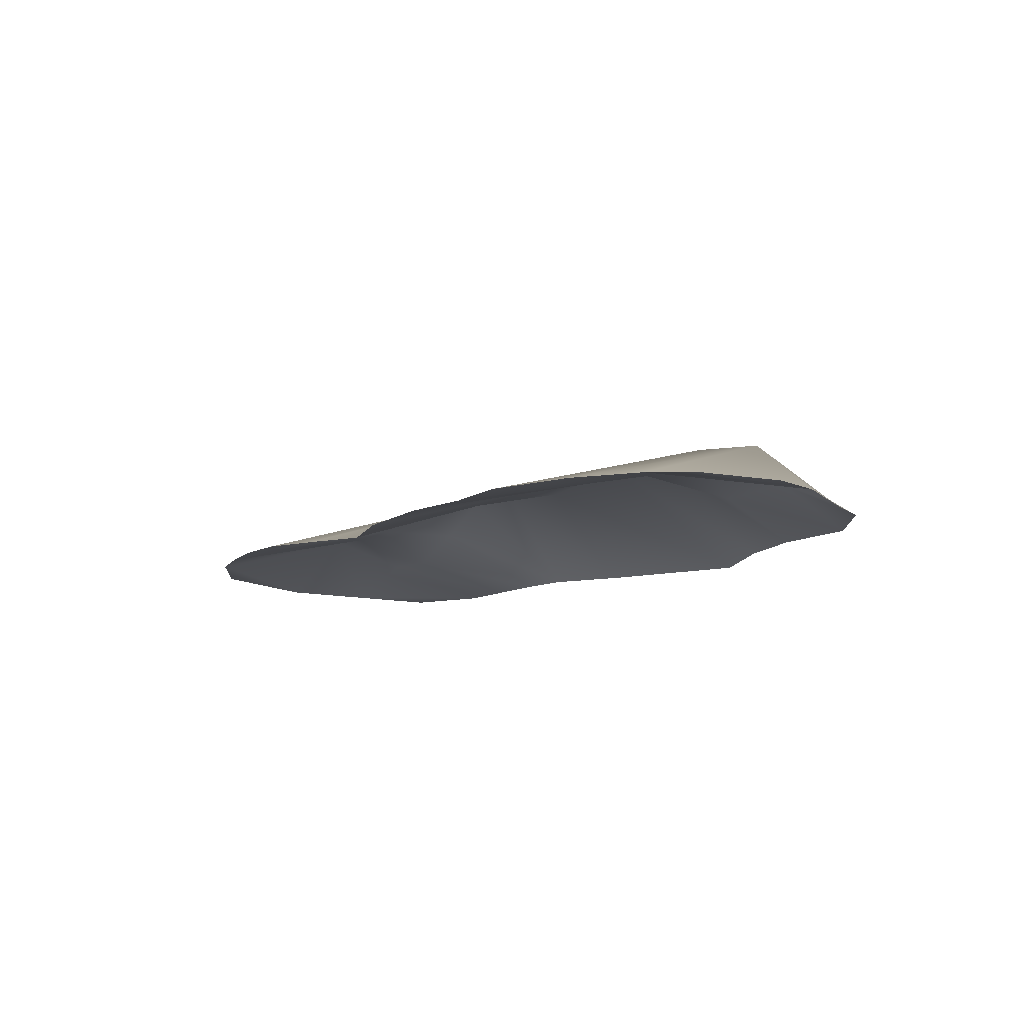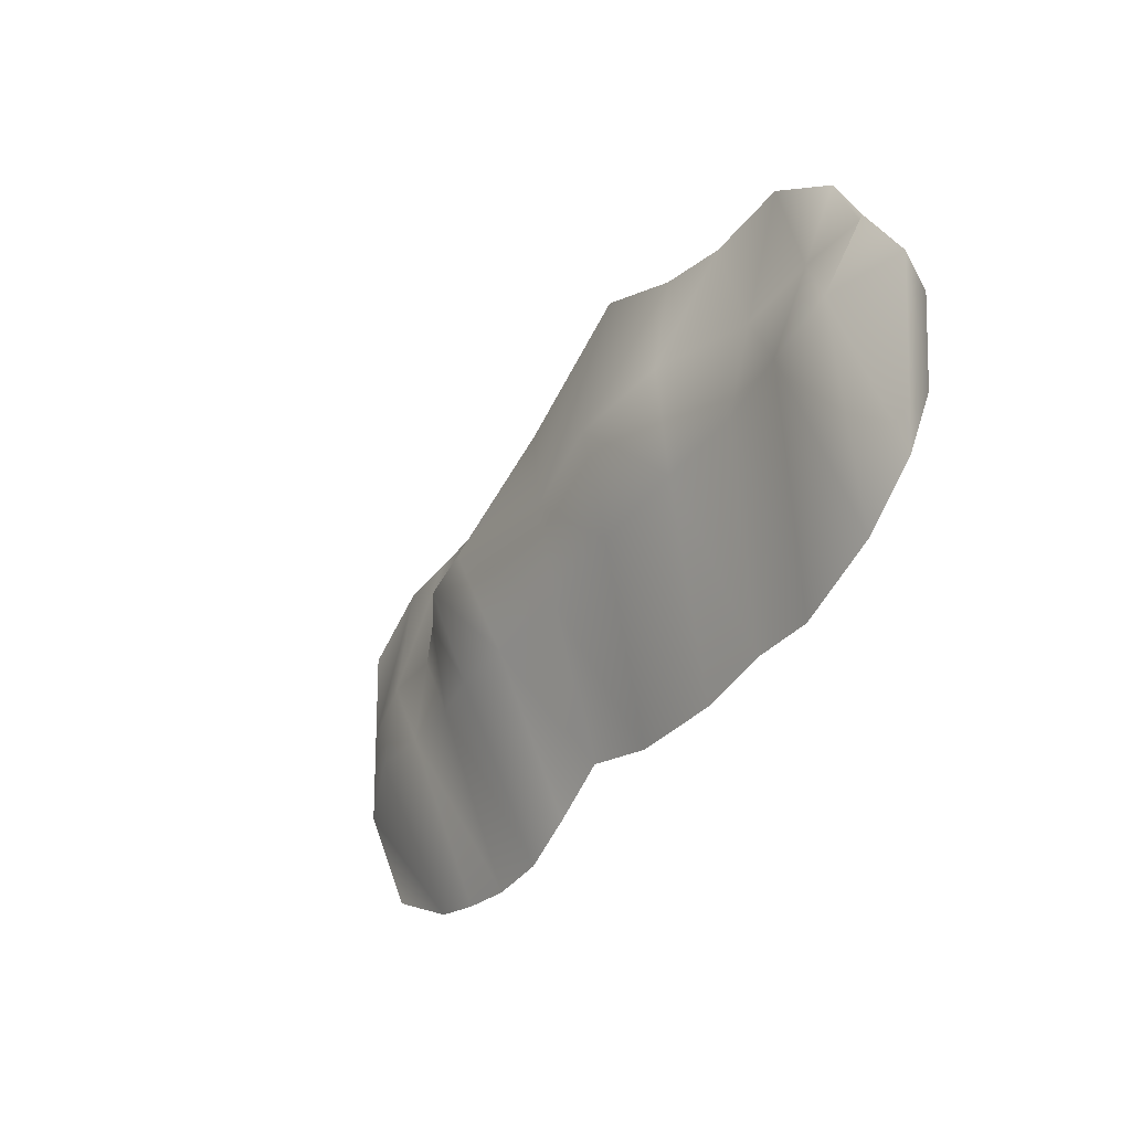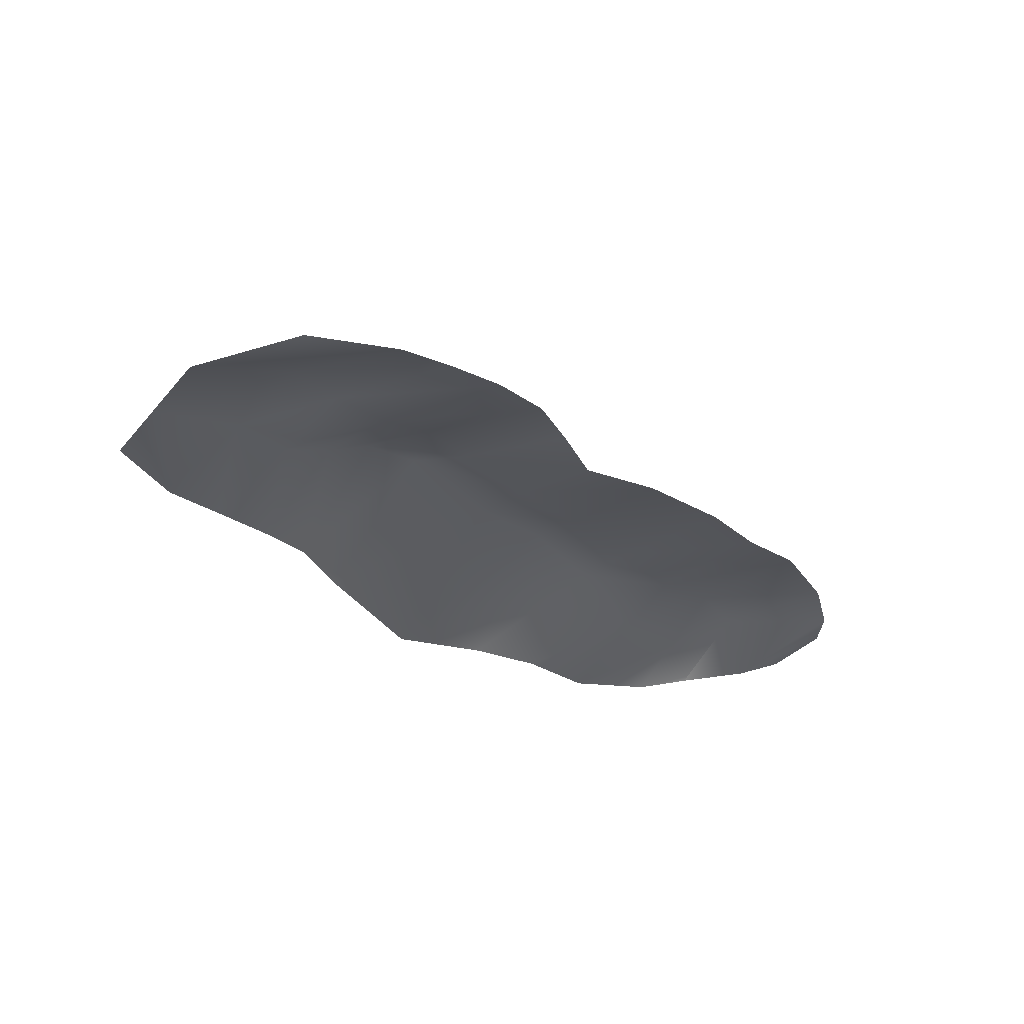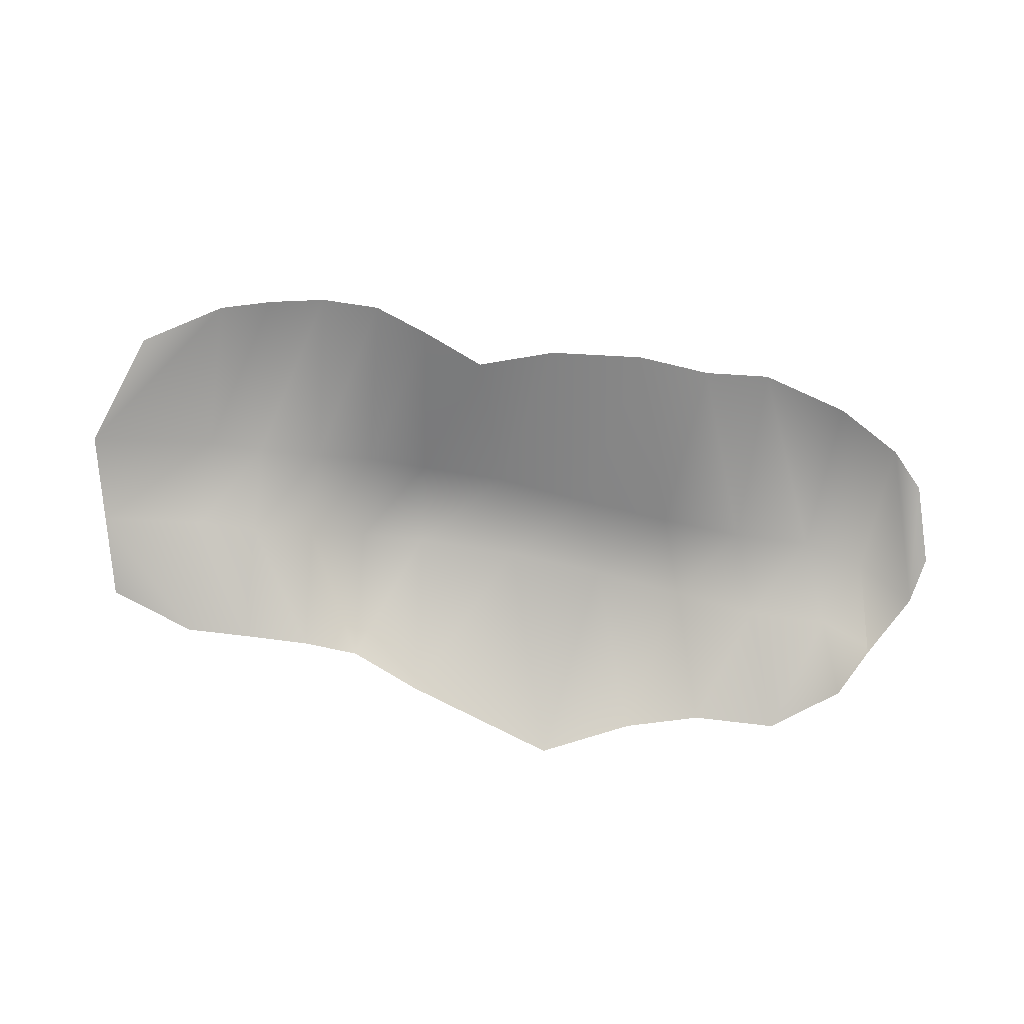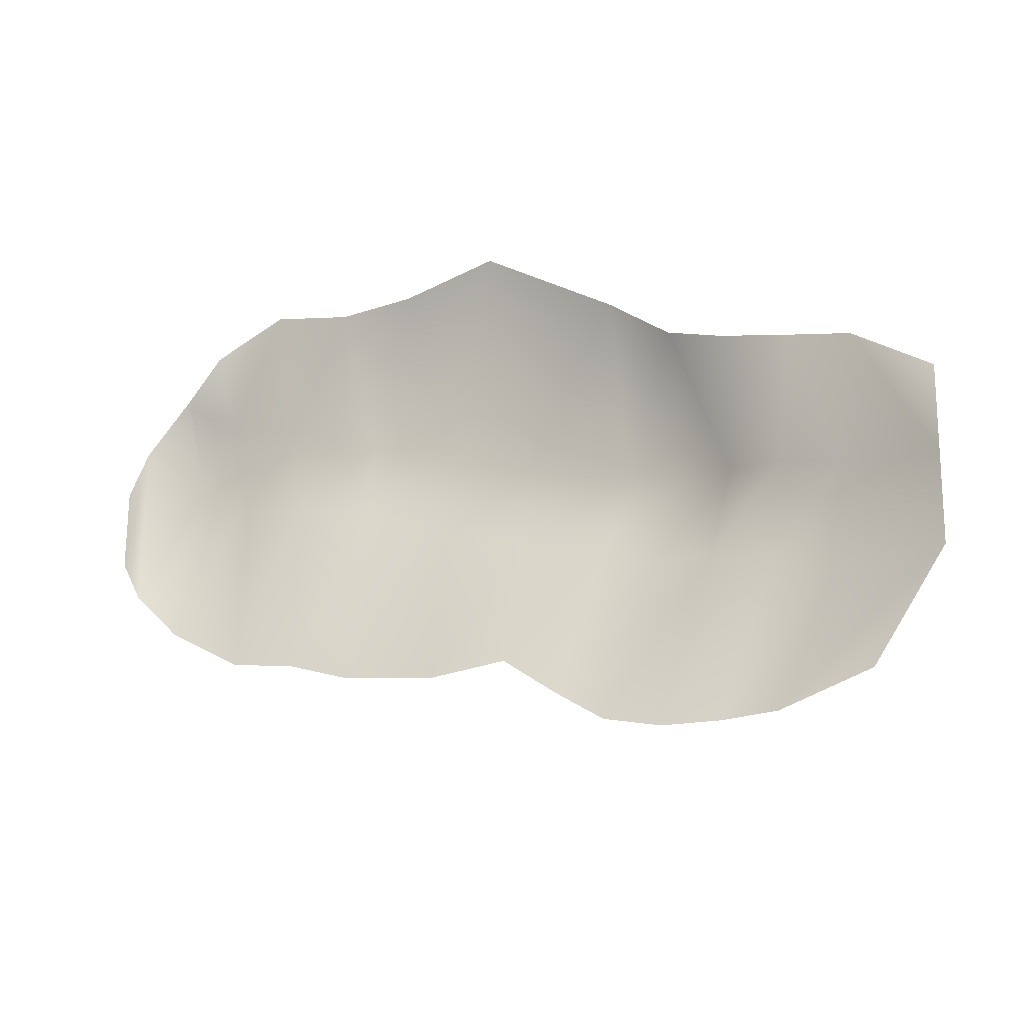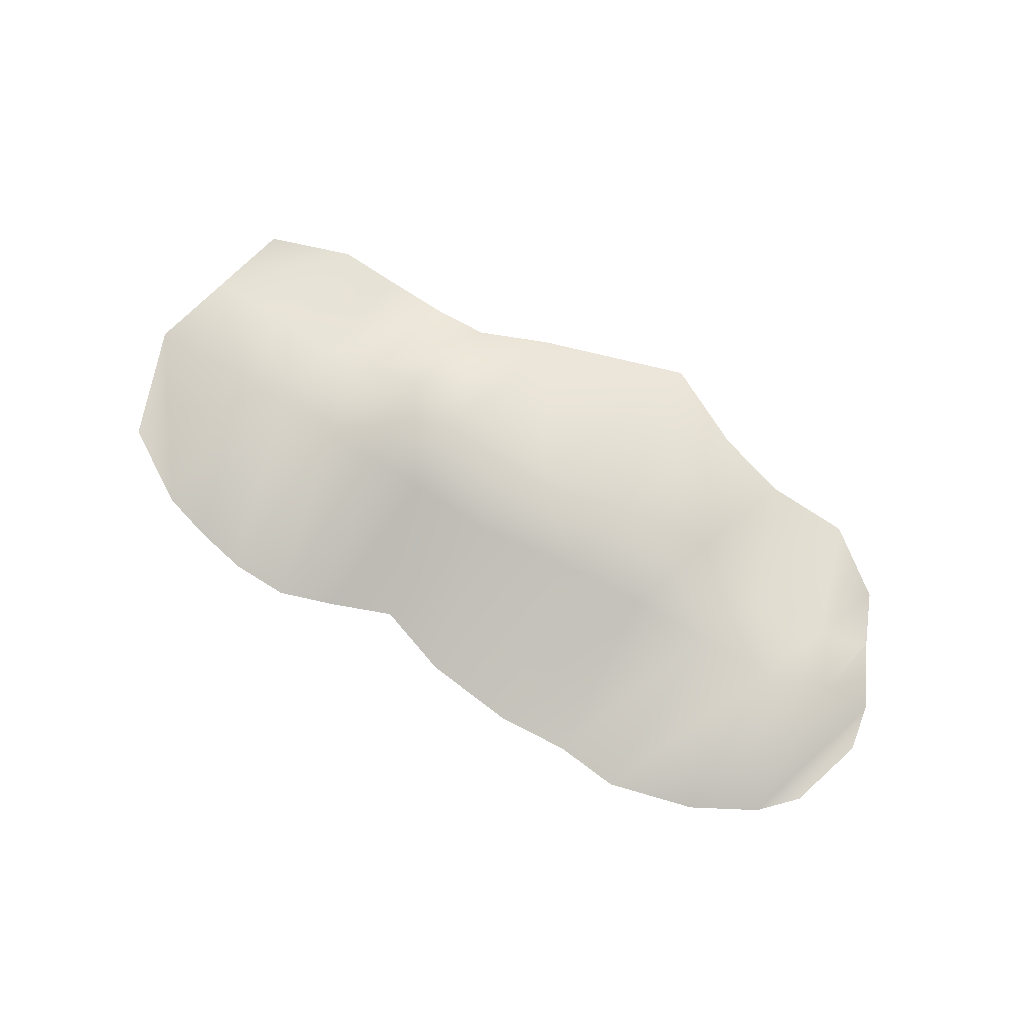
<metadata>
{"format":"obj","ext":"obj","renderer":"f3d","projection":"perspective","resolution":1024,"background":"white","views":[{"elev":-10.8,"azim":-108.7,"up":"+Y"},{"elev":-17.6,"azim":-121.9,"up":"+Z"},{"elev":-28.9,"azim":149.9,"up":"+Y"},{"elev":-76.8,"azim":-172.2,"up":"+Y"},{"elev":-27.0,"azim":28.0,"up":"+Z"},{"elev":76.2,"azim":-132.1,"up":"+Y"}]}
</metadata>
<code>
v -34.03 0.3533 8.111
v -32.34 0.2648 11.41
v -34.03 0.528 1.817
v -32.34 0.6196 -1.484
v 24.65 4.634 -9.302
v 33.43 0.8995 -11.57
v 21.17 1.157 -20.84
v 27.91 1.108 -19.09
v 20.39 4.25 -8.206
v 17.11 1.155 -20.78
v 15.68 4.339 -6.976
v 12.78 1.144 -20.37
v 11.34 5.208 -5.941
v 8.51 1.109 -19.13
v 4.869 1.037 -16.53
v 6.946 4.858 -4.654
v 0.8282 0.9494 -13.37
v 0.5498 4.258 -2.854
v -5.225 0.954 -13.53
v -6.143 4.526 0.0258
v -12.37 0.9161 -12.17
v -12.89 3.97 2.518
v -17.6 0.8602 -10.15
v -18.79 3.473 4.551
v -22.51 0.8329 -9.169
v -24.7 4.384 6.308
v -29.14 3.933 8.781
v -28.42 0.731 -5.498
v 26.27 2.829 -2.892
v 28.42 0.4212 5.664
v 33.74 0.712 -4.813
v 34.03 0.5338 1.606
v 21.85 2.599 -1.735
v 23.8 0.3881 6.857
v 17.38 4.605 -0.2588
v 18.83 0.351 8.194
v 13.26 6.847 0.9346
v 14.77 0.3107 9.644
v 8.347 7.578 2.322
v 10.21 0.2073 13.37
v 0.5334 5.673 4.107
v 0.04802 0.0121 20.4
v -6.637 6.564 7.039
v -7.368 0.04691 19.15
v -13.28 5.251 9.491
v -13.31 0.04539 19.2
v -19.14 2.053 11.21
v -19.64 0 20.84
v -25.16 2.108 12.81
v -25.58 0.06053 18.66
v -28.42 0.1503 15.43
v -28.47 0.4389 14.92
g def_surf_mat
f 1 2 3
f 2 4 3
f 5 6 7
f 6 8 7
f 9 5 10
f 5 7 10
f 11 9 12
f 9 10 12
f 13 11 14
f 11 12 14
f 14 15 13
f 15 16 13
f 15 17 16
f 17 18 16
f 17 19 18
f 19 20 18
f 19 21 20
f 21 22 20
f 21 23 22
f 23 24 22
f 23 25 24
f 25 26 24
f 27 26 28
f 26 25 28
f 2 27 4
f 27 28 4
f 29 30 31
f 30 32 31
f 29 31 5
f 31 6 5
f 33 34 29
f 34 30 29
f 33 29 9
f 29 5 9
f 35 36 33
f 36 34 33
f 35 33 11
f 33 9 11
f 37 38 35
f 38 36 35
f 37 35 13
f 35 11 13
f 13 16 37
f 16 39 37
f 37 39 38
f 39 40 38
f 16 18 39
f 18 41 39
f 39 41 40
f 41 42 40
f 18 20 41
f 20 43 41
f 41 43 42
f 43 44 42
f 20 22 43
f 22 45 43
f 43 45 44
f 45 46 44
f 22 24 45
f 24 47 45
f 45 47 46
f 47 48 46
f 24 26 47
f 26 49 47
f 47 49 48
f 49 50 48
f 51 50 52
f 50 49 52
f 52 49 27
f 49 26 27
f 2 51 27
f 51 52 27

</code>
